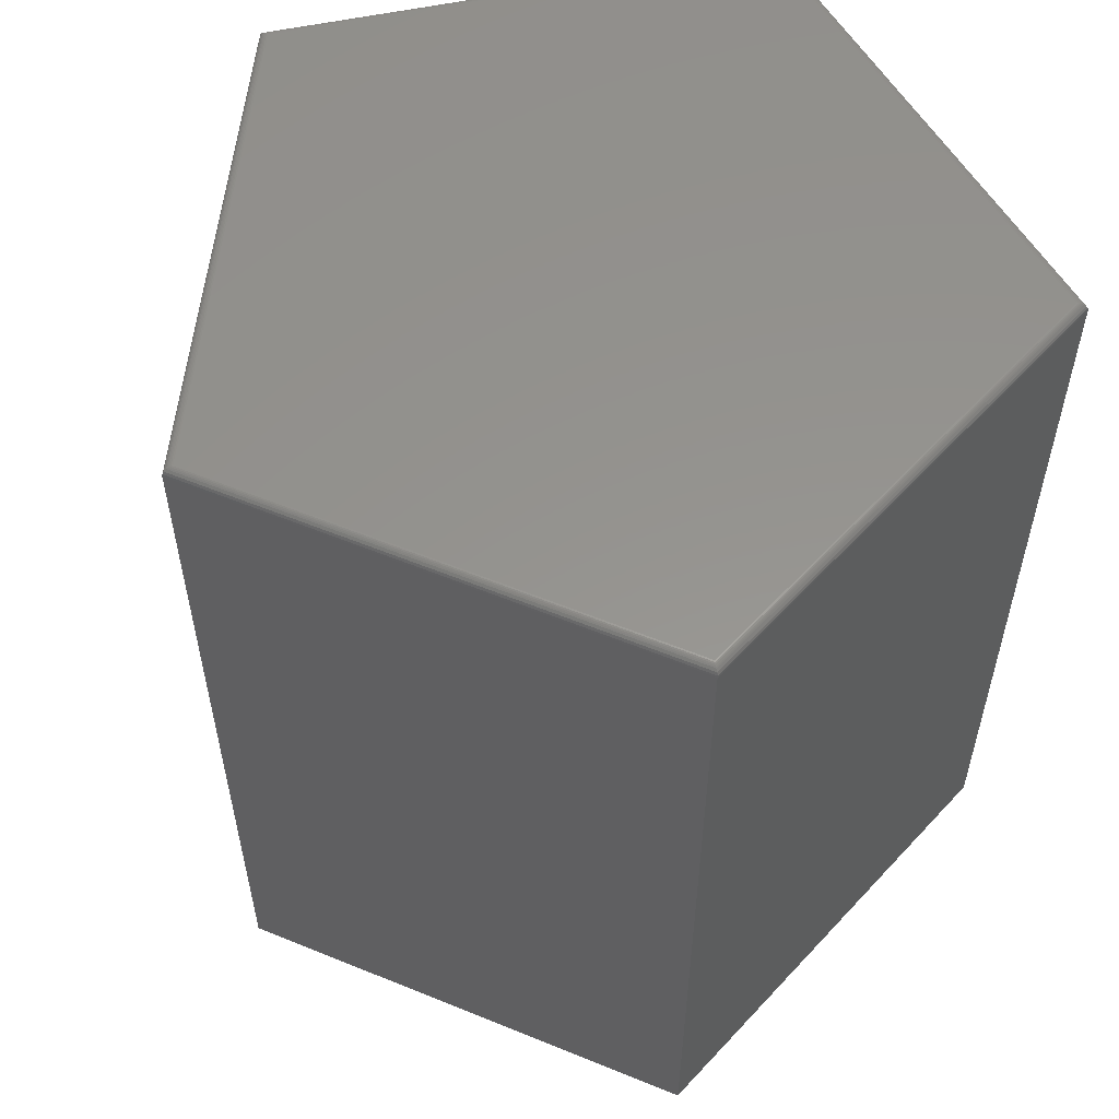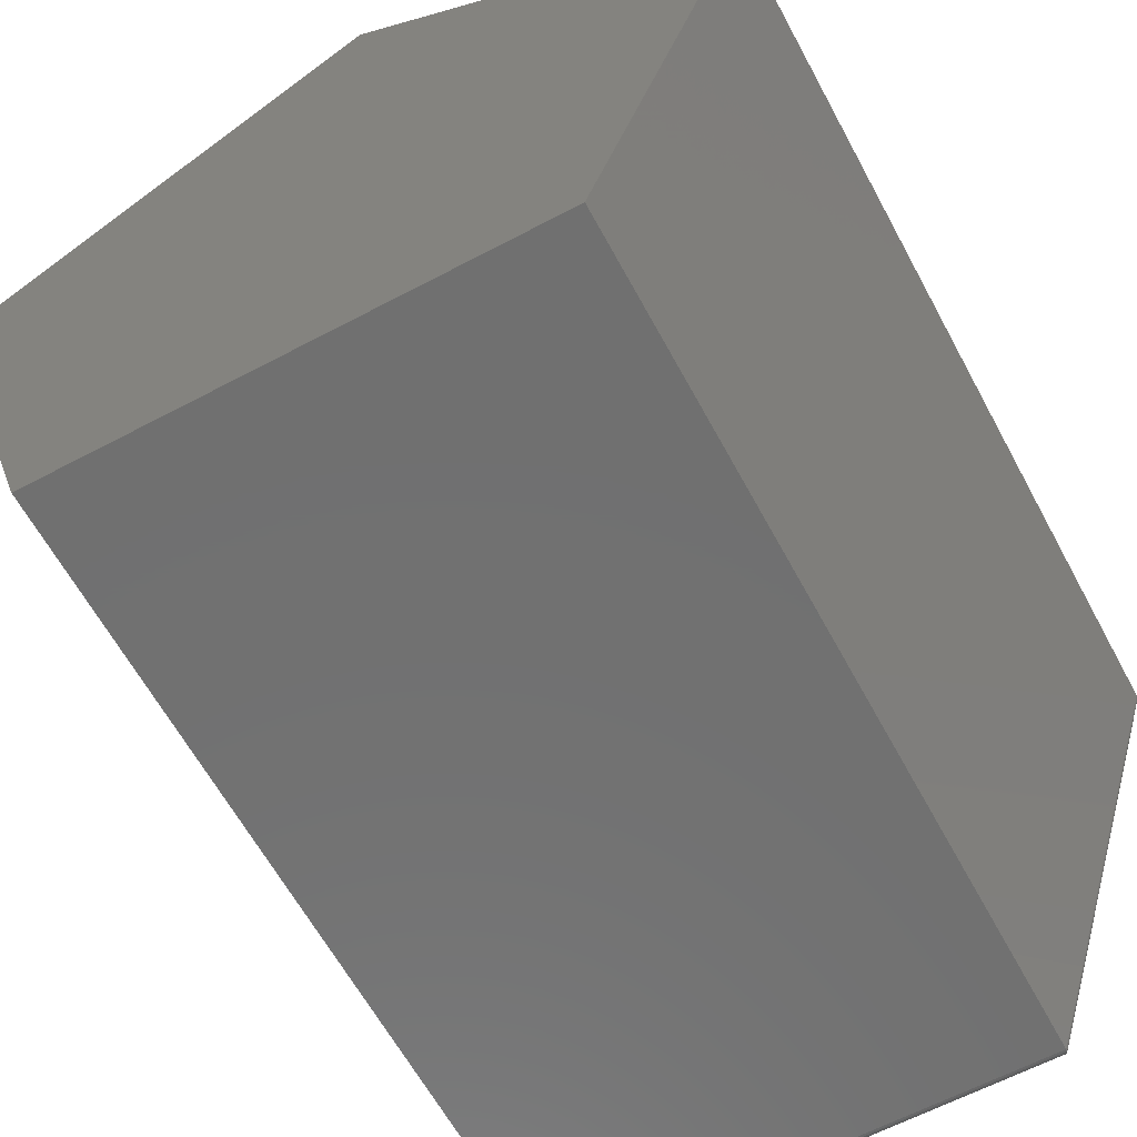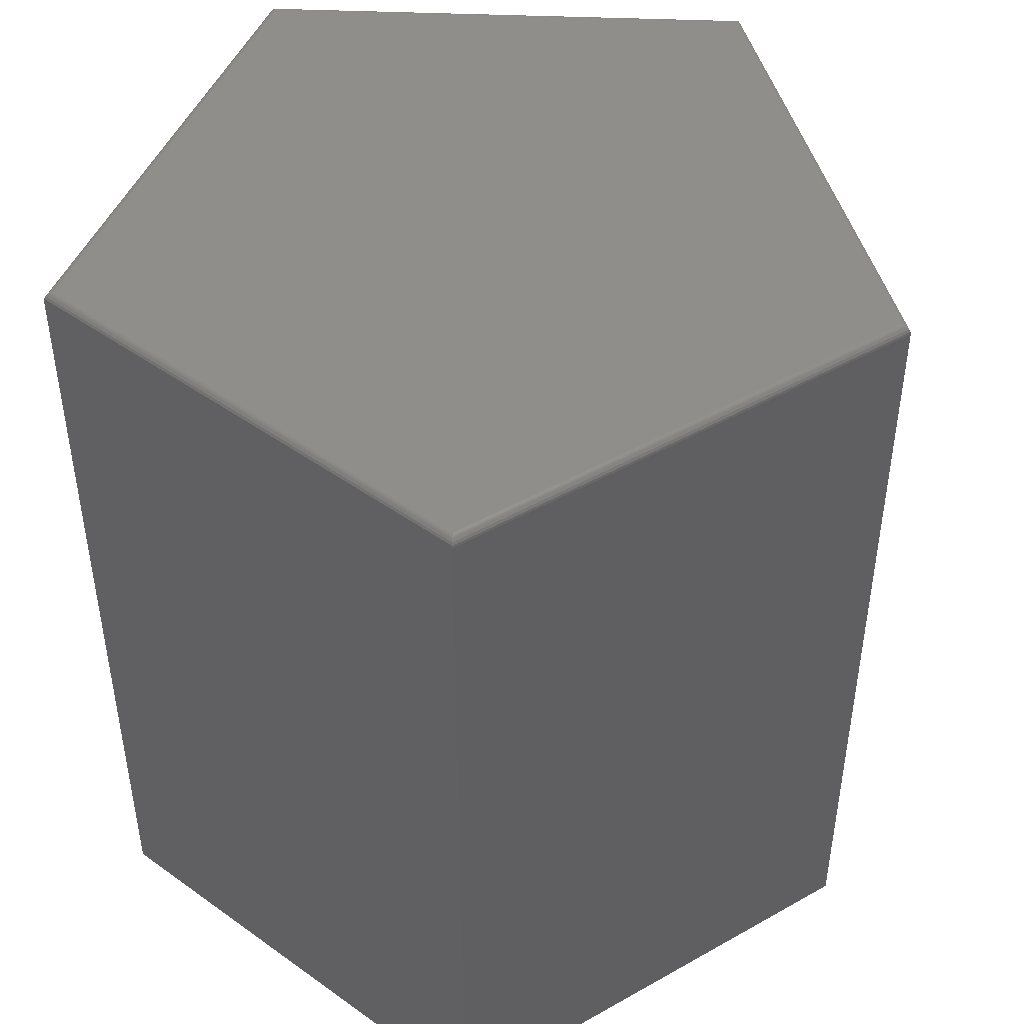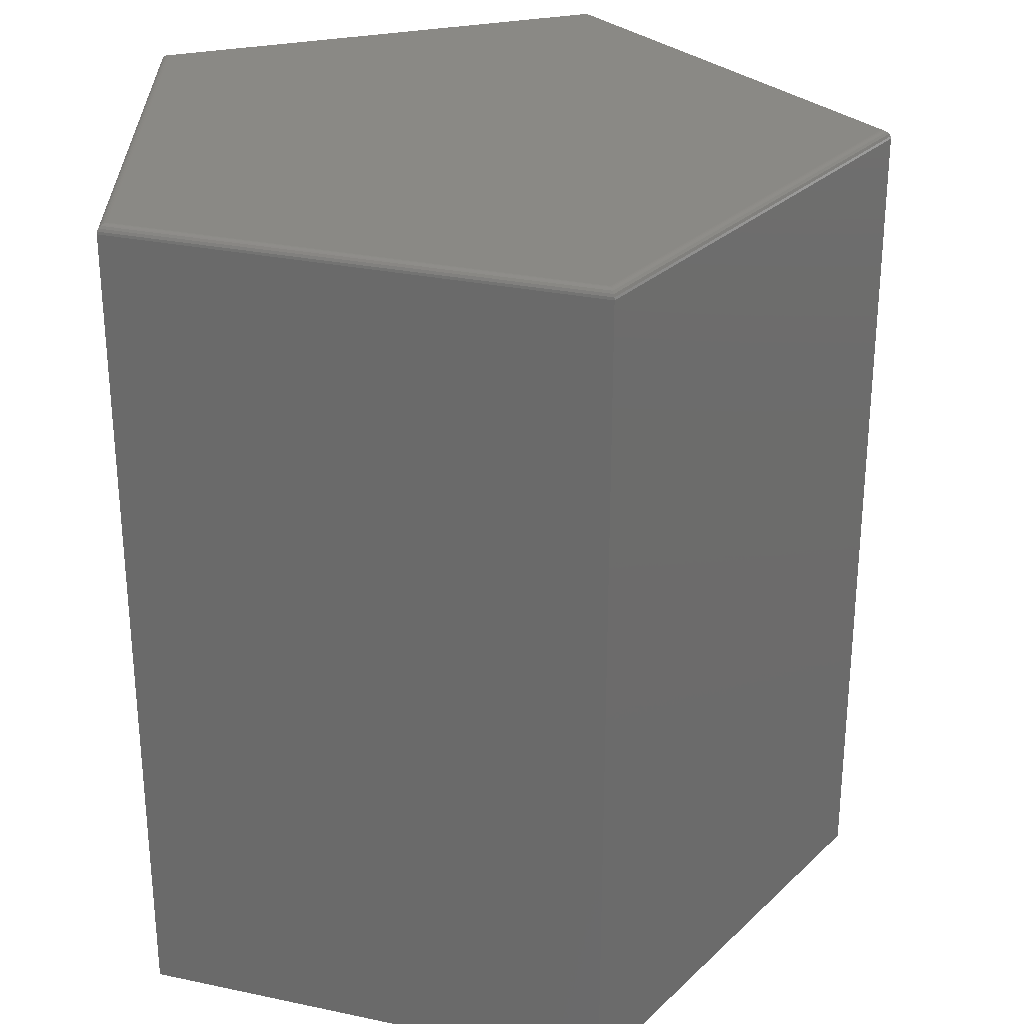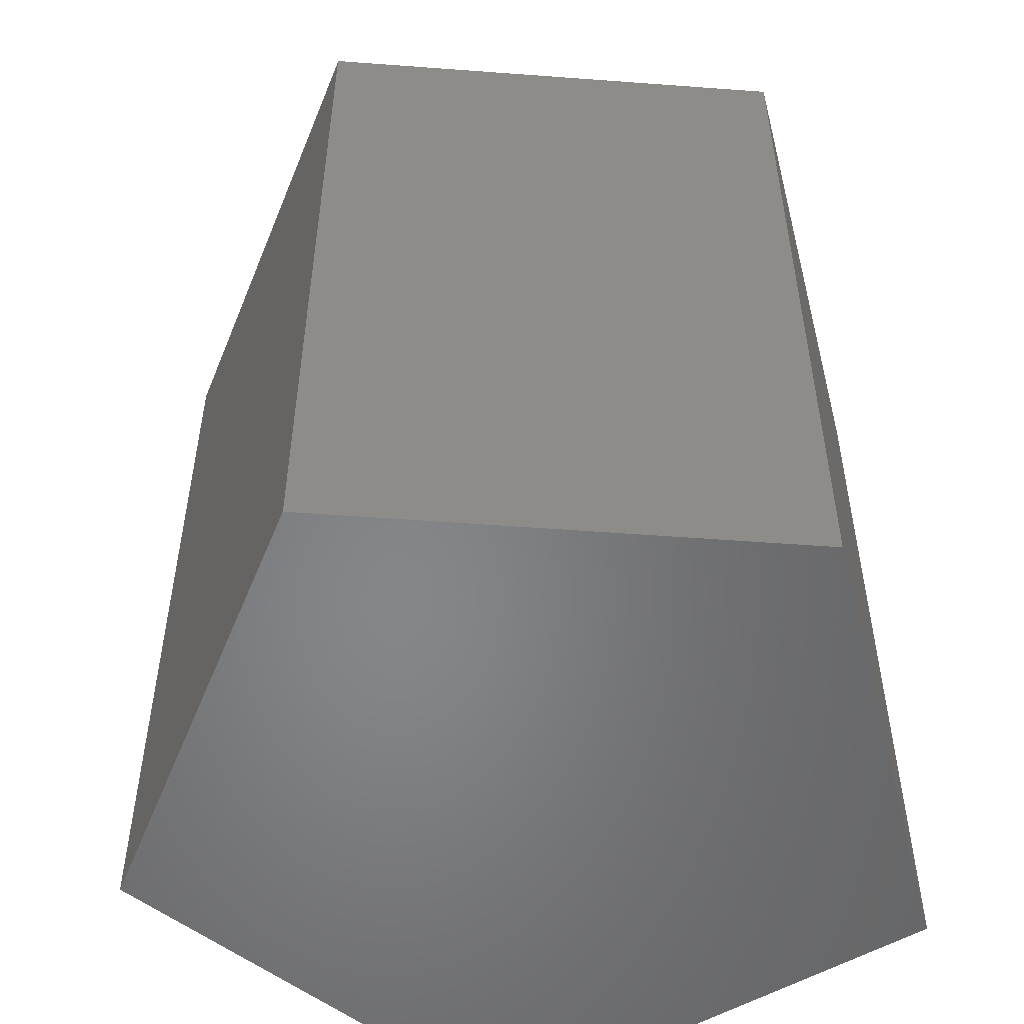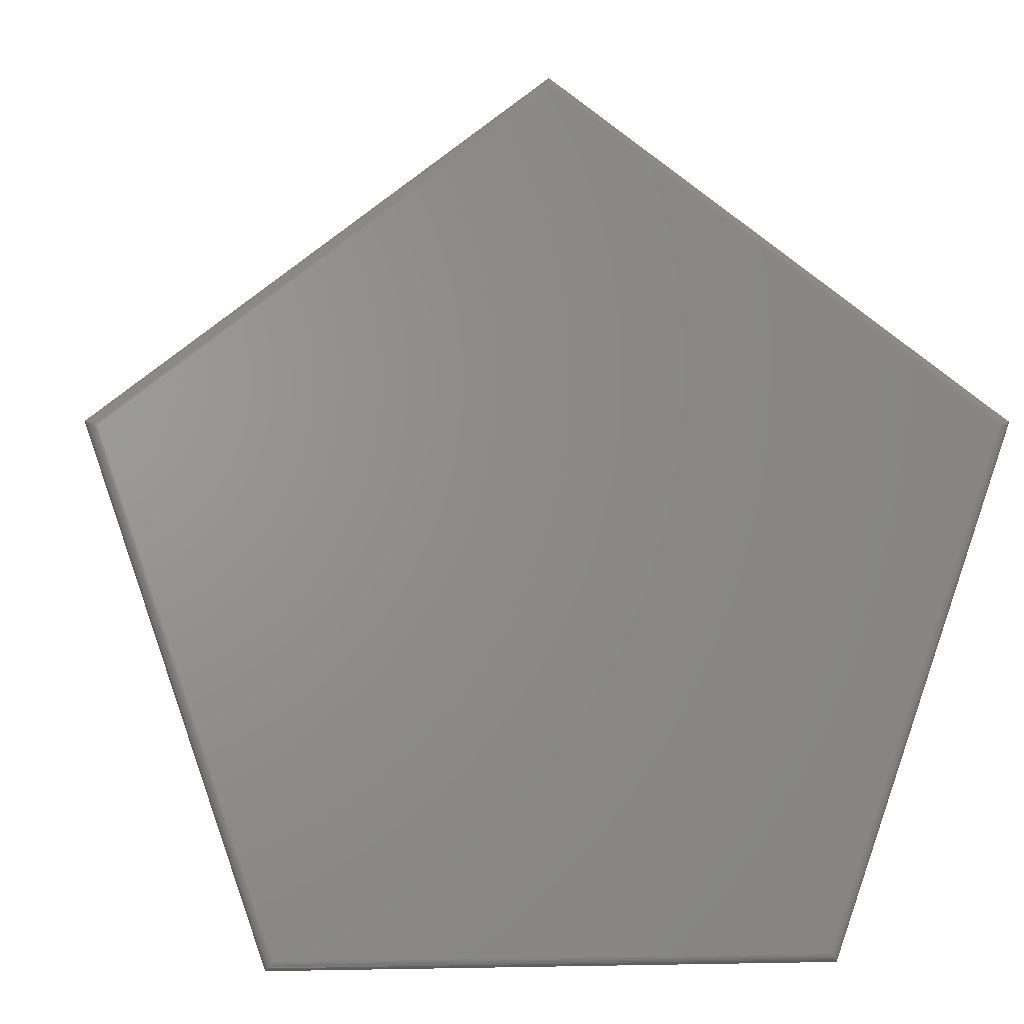
<metadata>
{"format":"stl","ext":"stl","renderer":"f3d","projection":"perspective","resolution":1024,"background":"white","views":[{"elev":56.9,"azim":59.8,"up":"+Y"},{"elev":-62.3,"azim":28.3,"up":"+Z"},{"elev":46.1,"azim":-140.7,"up":"+Y"},{"elev":28.6,"azim":-90.1,"up":"+Y"},{"elev":-53.2,"azim":32.1,"up":"+Y"},{"elev":1.4,"azim":175.2,"up":"+Z"}]}
</metadata>
<code>
# stl→obj: 45 verts, 86 faces
v 0.00357 3.28e-17 0.353
v 0.3346 3.749e-17 0.1064
v -0.3346 3.431e-19 0.1064
v 0.2078 8.554e-18 -0.2881
v -0.2078 -1.452e-17 -0.2881
v 0.003618 -0.007812 0.3627
v -0.3438 -0.007812 0.1094
v 0.003618 -0.75 0.3627
v -0.3438 -0.75 0.1094
v 0.3438 -0.007812 0.1094
v 0.3438 -0.75 0.1094
v 0.2135 -0.007812 -0.2959
v 0.2135 -0.75 -0.2959
v -0.2135 -0.007812 -0.2959
v -0.2135 -0.75 -0.2959
v -0.3361 -0.0001005 0.1069
v 0.003575 -0.0001004 0.3545
v -0.3375 -0.0003942 0.1073
v 0.003585 -0.0003942 0.356
v -0.3388 -0.0008745 0.1078
v 0.003592 -0.0008745 0.3574
v -0.34 -0.001532 0.1082
v 0.003599 -0.001532 0.3587
v -0.3421 -0.00331 0.1088
v -0.3434 -0.005547 0.1092
v 0.003616 -0.00555 0.3622
v 0.00361 -0.003312 0.3609
v 0.3361 -0.0001005 0.1069
v 0.3375 -0.0003943 0.1074
v 0.3388 -0.0008745 0.1078
v 0.34 -0.001532 0.1082
v 0.3434 -0.005545 0.1092
v 0.3421 -0.003309 0.1088
v 0.2087 -0.0001004 -0.2893
v 0.2096 -0.0003942 -0.2905
v 0.2104 -0.0008745 -0.2917
v 0.2112 -0.001532 -0.2927
v 0.2132 -0.005548 -0.2956
v 0.2124 -0.003311 -0.2945
v -0.2087 -0.0001004 -0.2893
v -0.2096 -0.0003942 -0.2905
v -0.2104 -0.0008745 -0.2917
v -0.2112 -0.001532 -0.2927
v -0.2132 -0.005548 -0.2956
v -0.2124 -0.003311 -0.2945
f 1 2 3
f 3 2 4
f 3 4 5
f 6 7 8
f 8 7 9
f 10 6 11
f 11 6 8
f 12 10 13
f 13 10 11
f 14 12 15
f 15 12 13
f 7 14 9
f 9 14 15
f 1 16 17
f 1 3 16
f 16 18 17
f 17 18 19
f 18 20 19
f 19 20 21
f 20 22 21
f 21 22 23
f 22 24 23
f 7 6 25
f 25 6 26
f 25 26 24
f 24 26 27
f 24 27 23
f 2 17 28
f 2 1 17
f 17 19 28
f 28 19 29
f 19 21 29
f 29 21 30
f 21 23 30
f 30 23 31
f 23 27 31
f 6 10 26
f 26 10 32
f 26 32 27
f 27 32 33
f 27 33 31
f 4 28 34
f 4 2 28
f 28 29 34
f 34 29 35
f 29 30 35
f 35 30 36
f 30 31 36
f 36 31 37
f 31 33 37
f 10 12 32
f 32 12 38
f 32 38 33
f 33 38 39
f 33 39 37
f 5 34 40
f 5 4 34
f 34 35 40
f 40 35 41
f 35 36 41
f 41 36 42
f 36 37 42
f 42 37 43
f 37 39 43
f 12 14 38
f 38 14 44
f 38 44 39
f 39 44 45
f 39 45 43
f 3 40 16
f 3 5 40
f 40 41 16
f 16 41 18
f 41 42 18
f 18 42 20
f 42 43 20
f 20 43 22
f 43 45 22
f 14 7 44
f 44 7 25
f 44 25 45
f 45 25 24
f 45 24 22
f 15 13 9
f 9 13 11
f 9 11 8

</code>
